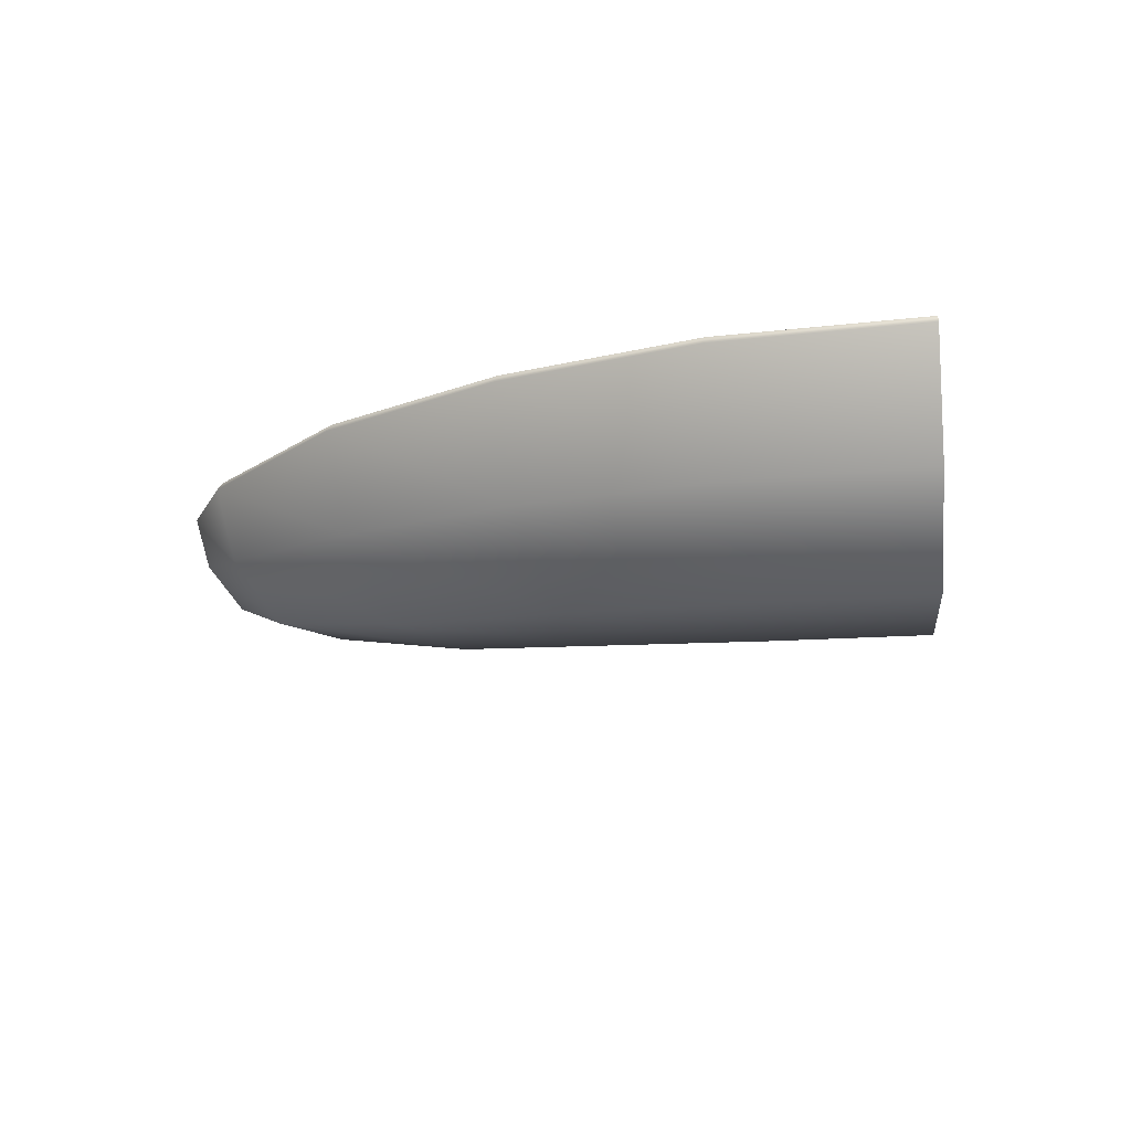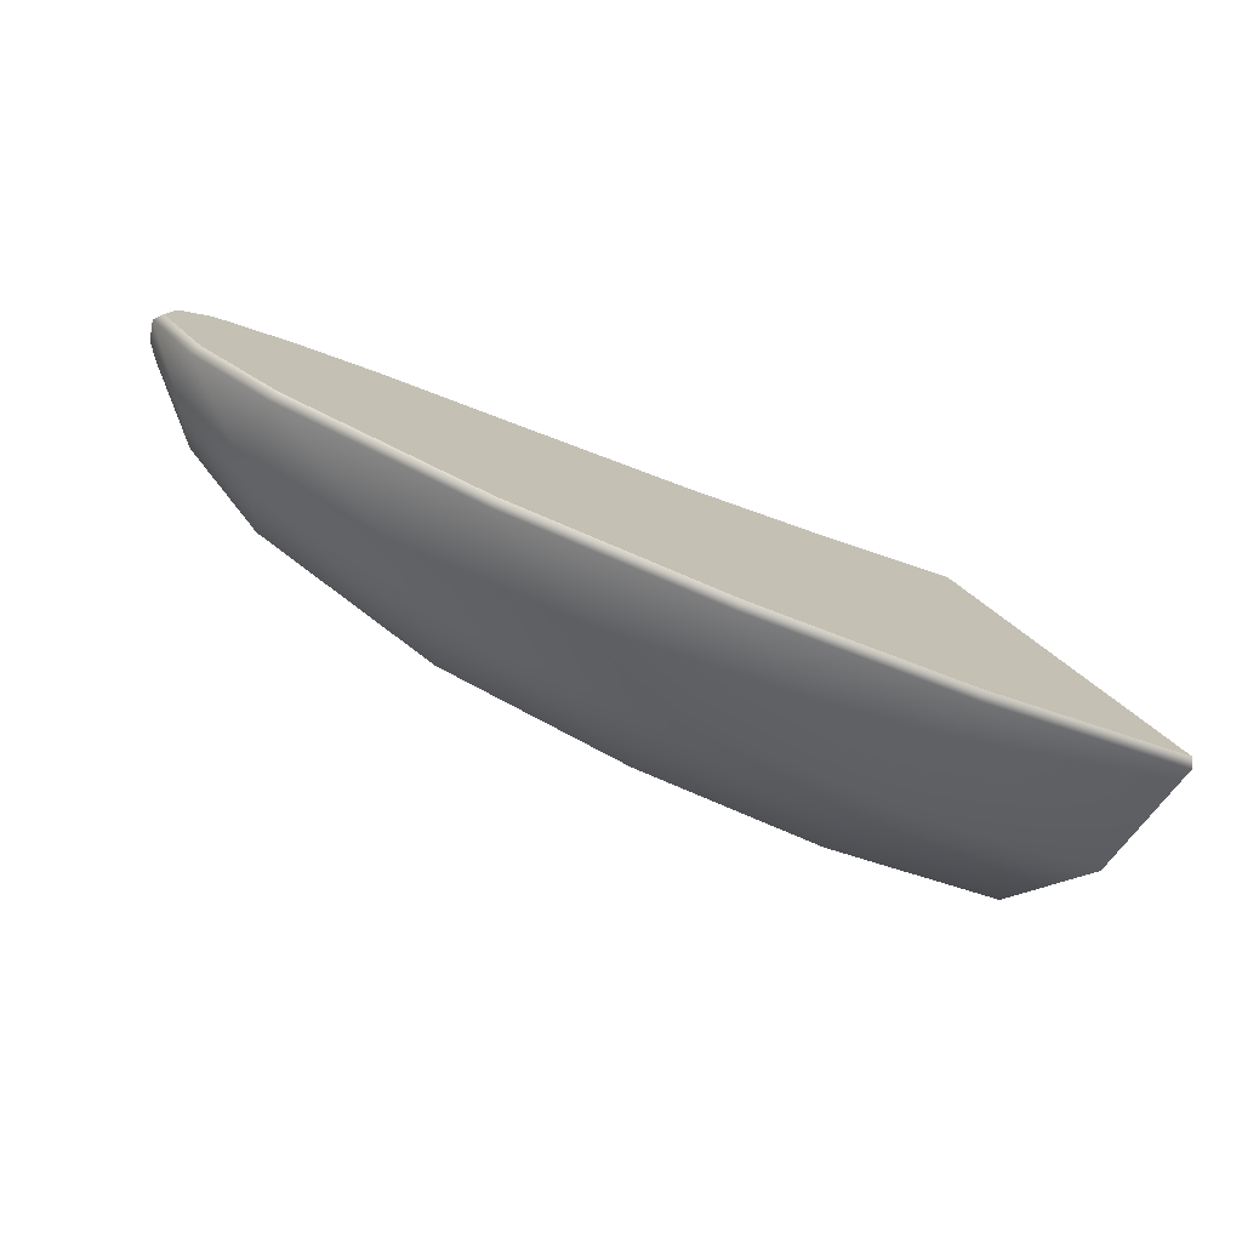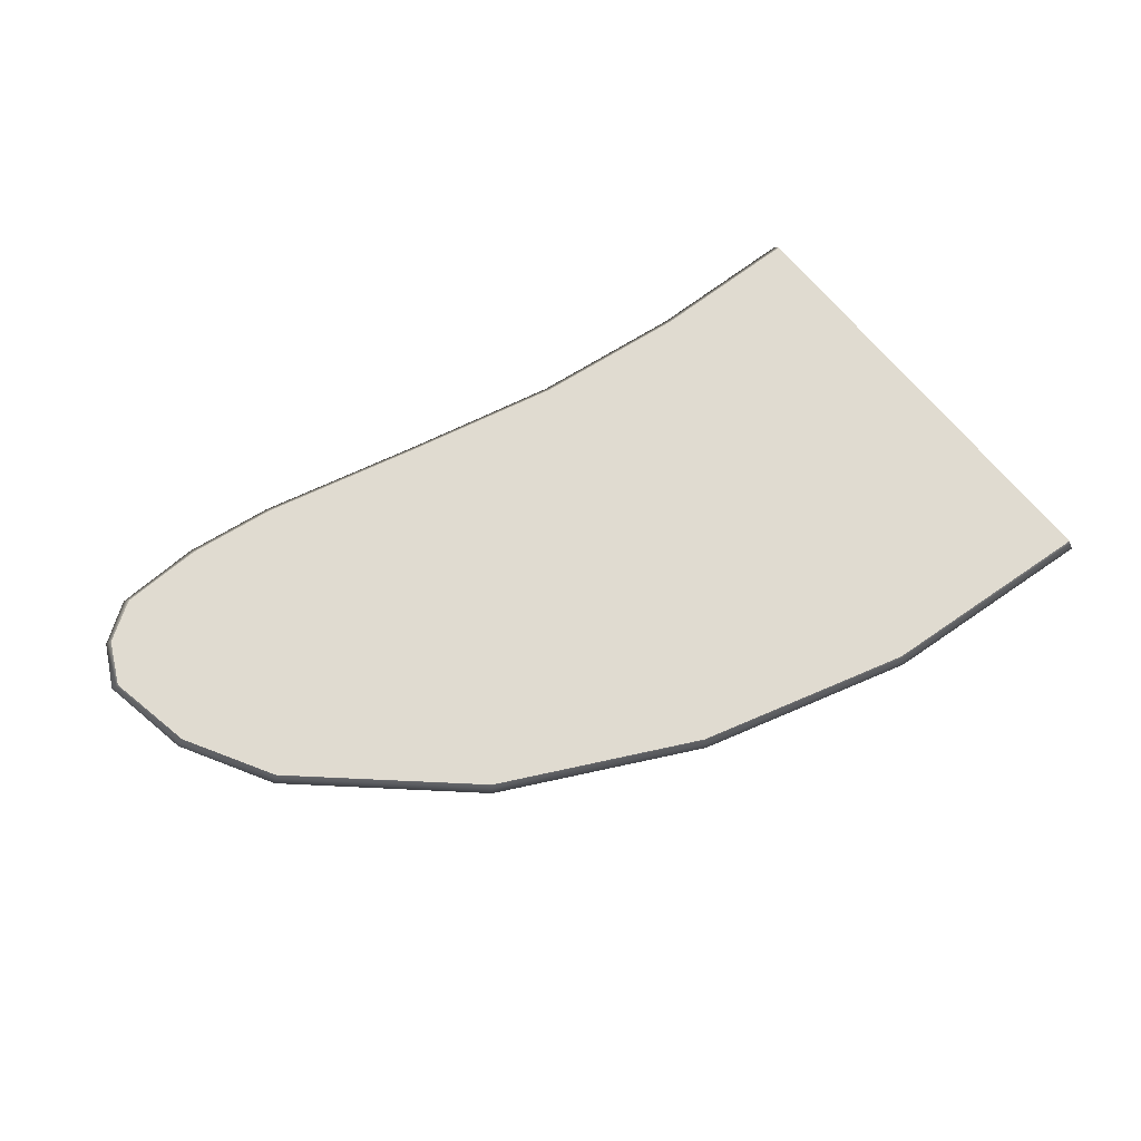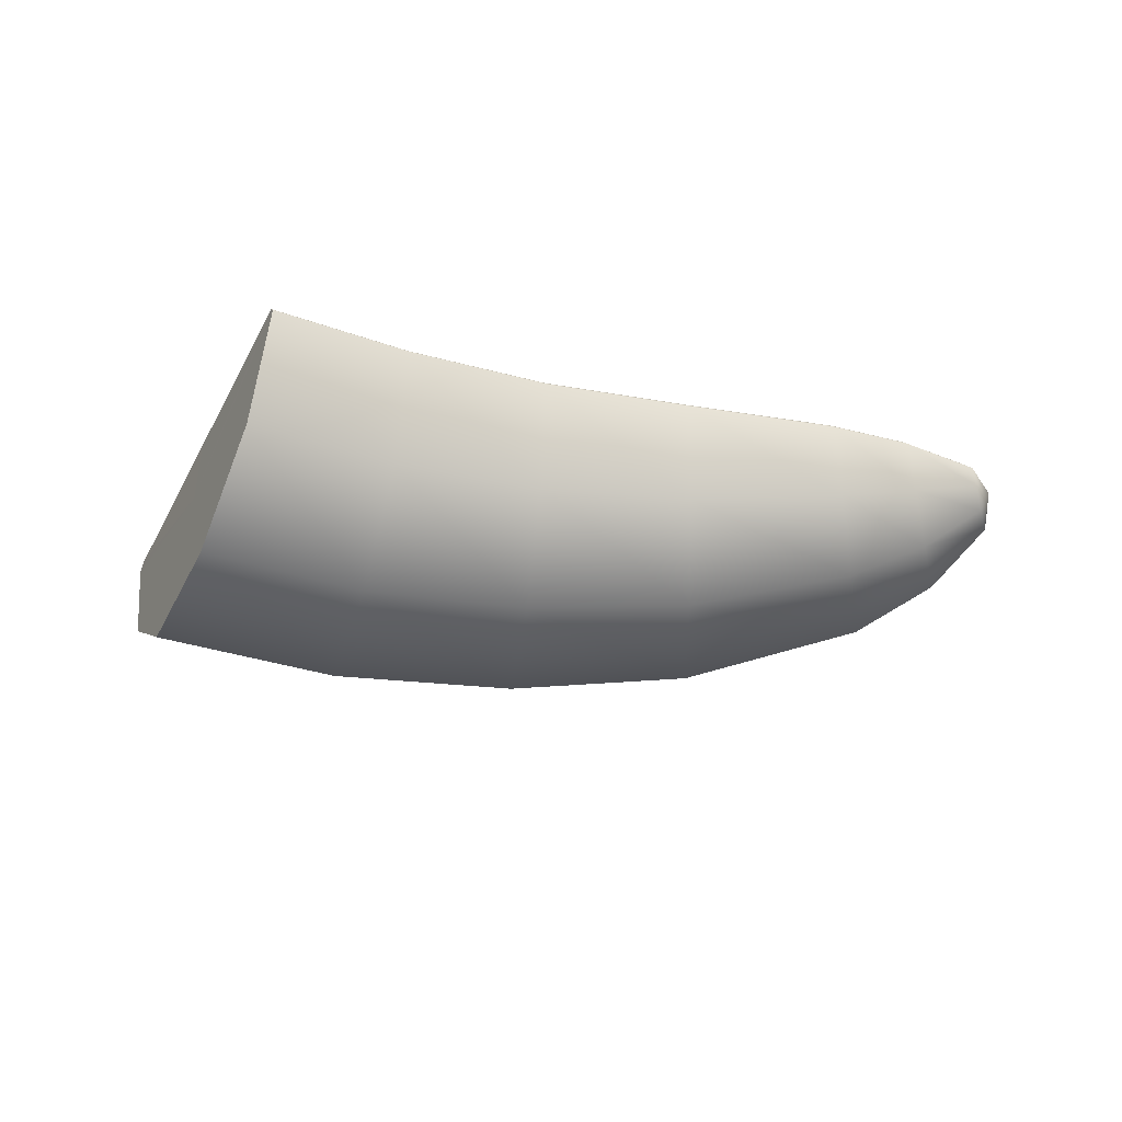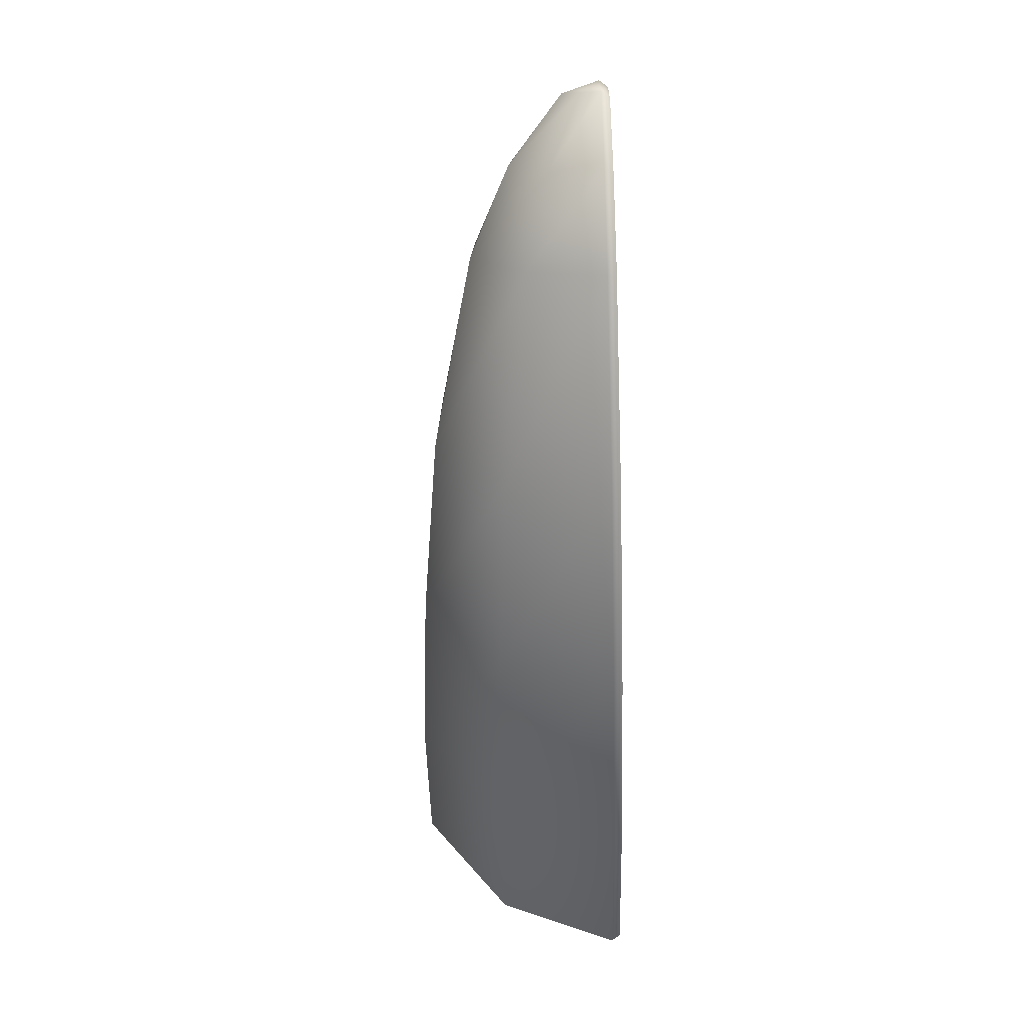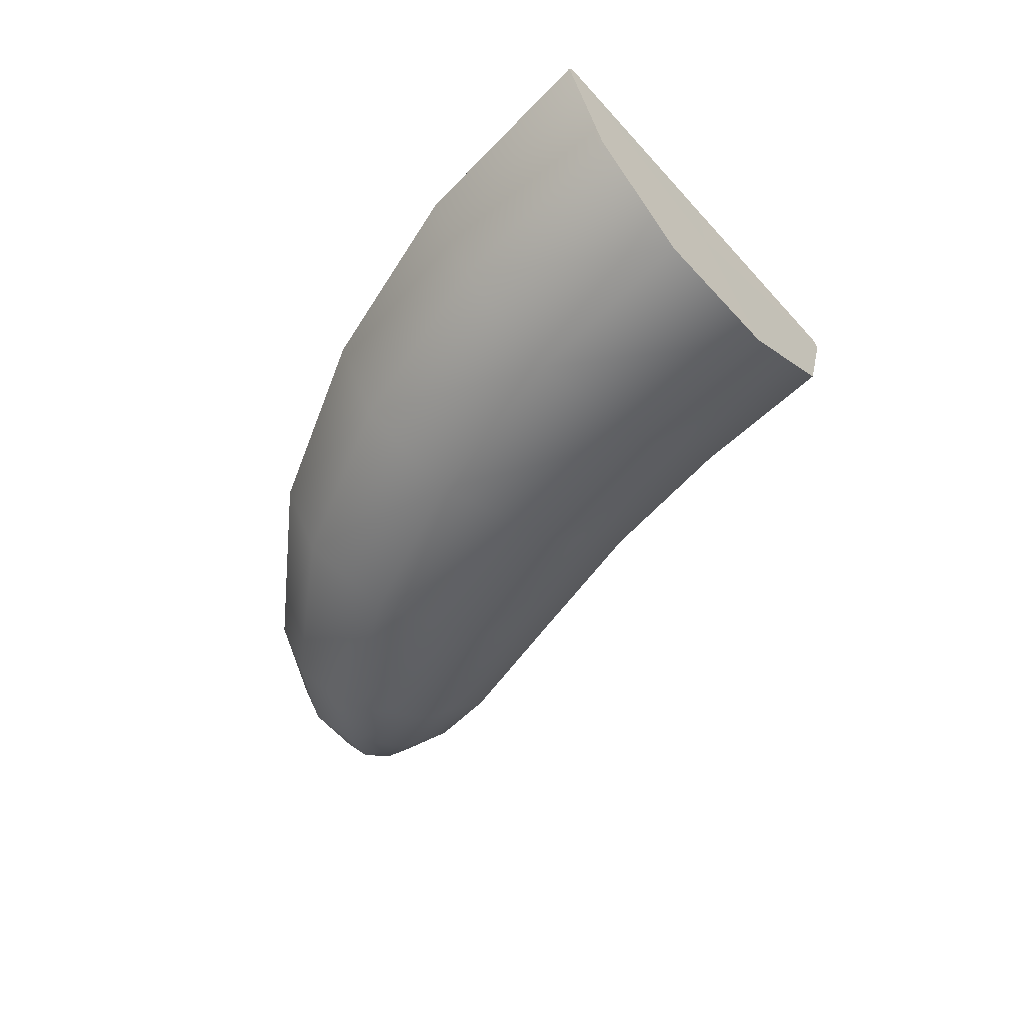
<metadata>
{"format":"obj","ext":"obj","renderer":"f3d","projection":"perspective","resolution":1024,"background":"white","views":[{"elev":-19.8,"azim":-151.0,"up":"+Y"},{"elev":-76.0,"azim":157.9,"up":"+Z"},{"elev":69.8,"azim":162.5,"up":"+Y"},{"elev":-41.1,"azim":-3.6,"up":"+Y"},{"elev":-58.7,"azim":91.8,"up":"+Z"},{"elev":-57.4,"azim":-116.0,"up":"+Y"}]}
</metadata>
<code>
g default
v 1.382 -0.1845 0.164
v 1.35 -0.1171 0.251
v 1.458 -0.1144 -0.03817
v 1.427 -0.1888 0.0441
v 1.109 -0.3999 0.1454
v 1.047 -0.2533 0.3457
v 1.247 -0.2475 -0.3026
v 1.188 -0.4093 -0.1129
v 0.7704 -0.5587 0.1117
v 0.7039 -0.3538 0.3995
v 0.9178 -0.3457 -0.5271
v 0.8549 -0.5719 -0.2544
v 0.06393 -0.7264 0.06827
v 0.03625 -0.4599 0.4525
v 0.1252 -0.4493 -0.7823
v 0.09897 -0.7435 -0.4182
v -0.6338 -0.8061 0.1017
v -0.5983 -0.5103 0.528
v -0.7123 -0.4986 -0.8415
v -0.6787 -0.825 -0.4373
v -1.316 -0.8559 0.2309
v -1.209 -0.5418 0.6725
v -1.553 -0.5293 -0.7458
v -1.451 -0.876 -0.3271
v -1.973 -0.8689 0.4503
v -1.796 -0.55 0.8766
v -2.364 -0.5374 -0.4922
v -2.196 -0.8894 -0.08813
v 1.15 -0.001002 0.013
v 0.8137 -0.001002 -0.07598
v 0.08189 -0.001002 -0.1811
v -0.6568 -0.001002 -0.1747
v -1.386 -0.001002 -0.05522
v -2.087 -0.001002 0.1742
v 1.315 -0.001002 0.2614
v 1.34 -0.03498 0.2778
v 1.026 -0.03624 0.4116
v 1.011 -0.001002 0.3873
v 1.47 -0.03502 -0.0701
v 1.439 -0.001002 -0.0747
v 1.272 -0.03694 -0.3826
v 1.247 -0.001002 -0.3706
v 0.6817 -0.03673 0.4957
v 0.6723 -0.001002 0.4699
v 0.945 -0.03757 -0.6446
v 0.9288 -0.001002 -0.6242
v 0.02686 -0.03729 0.5828
v 0.02878 -0.001002 0.5561
v 0.1367 -0.03774 -0.942
v 0.129 -0.001002 -0.9176
v -0.5862 -0.03691 0.6735
v -0.5927 -0.001002 0.6477
v -0.7271 -0.03782 -1.02
v -0.7281 -0.001002 -0.9943
v -1.172 -0.03691 0.8237
v -1.181 -0.001002 0.7984
v -1.598 -0.03783 -0.931
v -1.593 -0.001002 -0.906
v -1.736 -0.03692 1.023
v -1.746 -0.001002 0.9982
v -2.438 -0.03784 -0.6712
v -2.428 -0.001002 -0.6476
v 1.45 -0.03691 0.1211
v 1.424 -0.001002 0.1113
v -2.085 -0.3248 0.1803
g FoodTallRLowerArm
f 1 2 6 5
f 3 4 8 7
f 4 1 5 8
f 5 6 10 9
f 7 8 12 11
f 8 5 9 12
f 9 10 14 13
f 11 12 16 15
f 12 9 13 16
f 13 14 18 17
f 15 16 20 19
f 16 13 17 20
f 17 18 22 21
f 19 20 24 23
f 20 17 21 24
f 21 22 26 25
f 23 24 28 27
f 24 21 25 28
f 35 36 63 64
f 36 35 38 37
f 37 38 44 43
f 39 40 64 63
f 40 39 41 42
f 42 41 45 46
f 43 44 48 47
f 46 45 49 50
f 47 48 52 51
f 50 49 53 54
f 51 52 56 55
f 54 53 57 58
f 55 56 60 59
f 58 57 61 62
f 2 36 37 6
f 39 3 7 41
f 6 37 43 10
f 41 7 11 45
f 10 43 47 14
f 45 11 15 49
f 14 47 51 18
f 49 15 19 53
f 18 51 55 22
f 53 19 23 57
f 22 55 59 26
f 57 23 27 61
f 2 1 63
f 36 2 63
f 3 39 63
f 4 3 63
f 1 4 63
f 60 56 33 34
f 56 52 32 33
f 52 48 31 32
f 48 44 30 31
f 44 38 29 30
f 38 35 64 29
f 29 64 40 42
f 30 29 42 46
f 31 30 46 50
f 32 31 50 54
f 33 32 54 58
f 34 33 58 62
f 25 26 65
f 27 28 65
f 28 25 65
f 59 60 65
f 62 61 65
f 26 59 65
f 61 27 65
f 60 34 65
f 34 62 65

</code>
